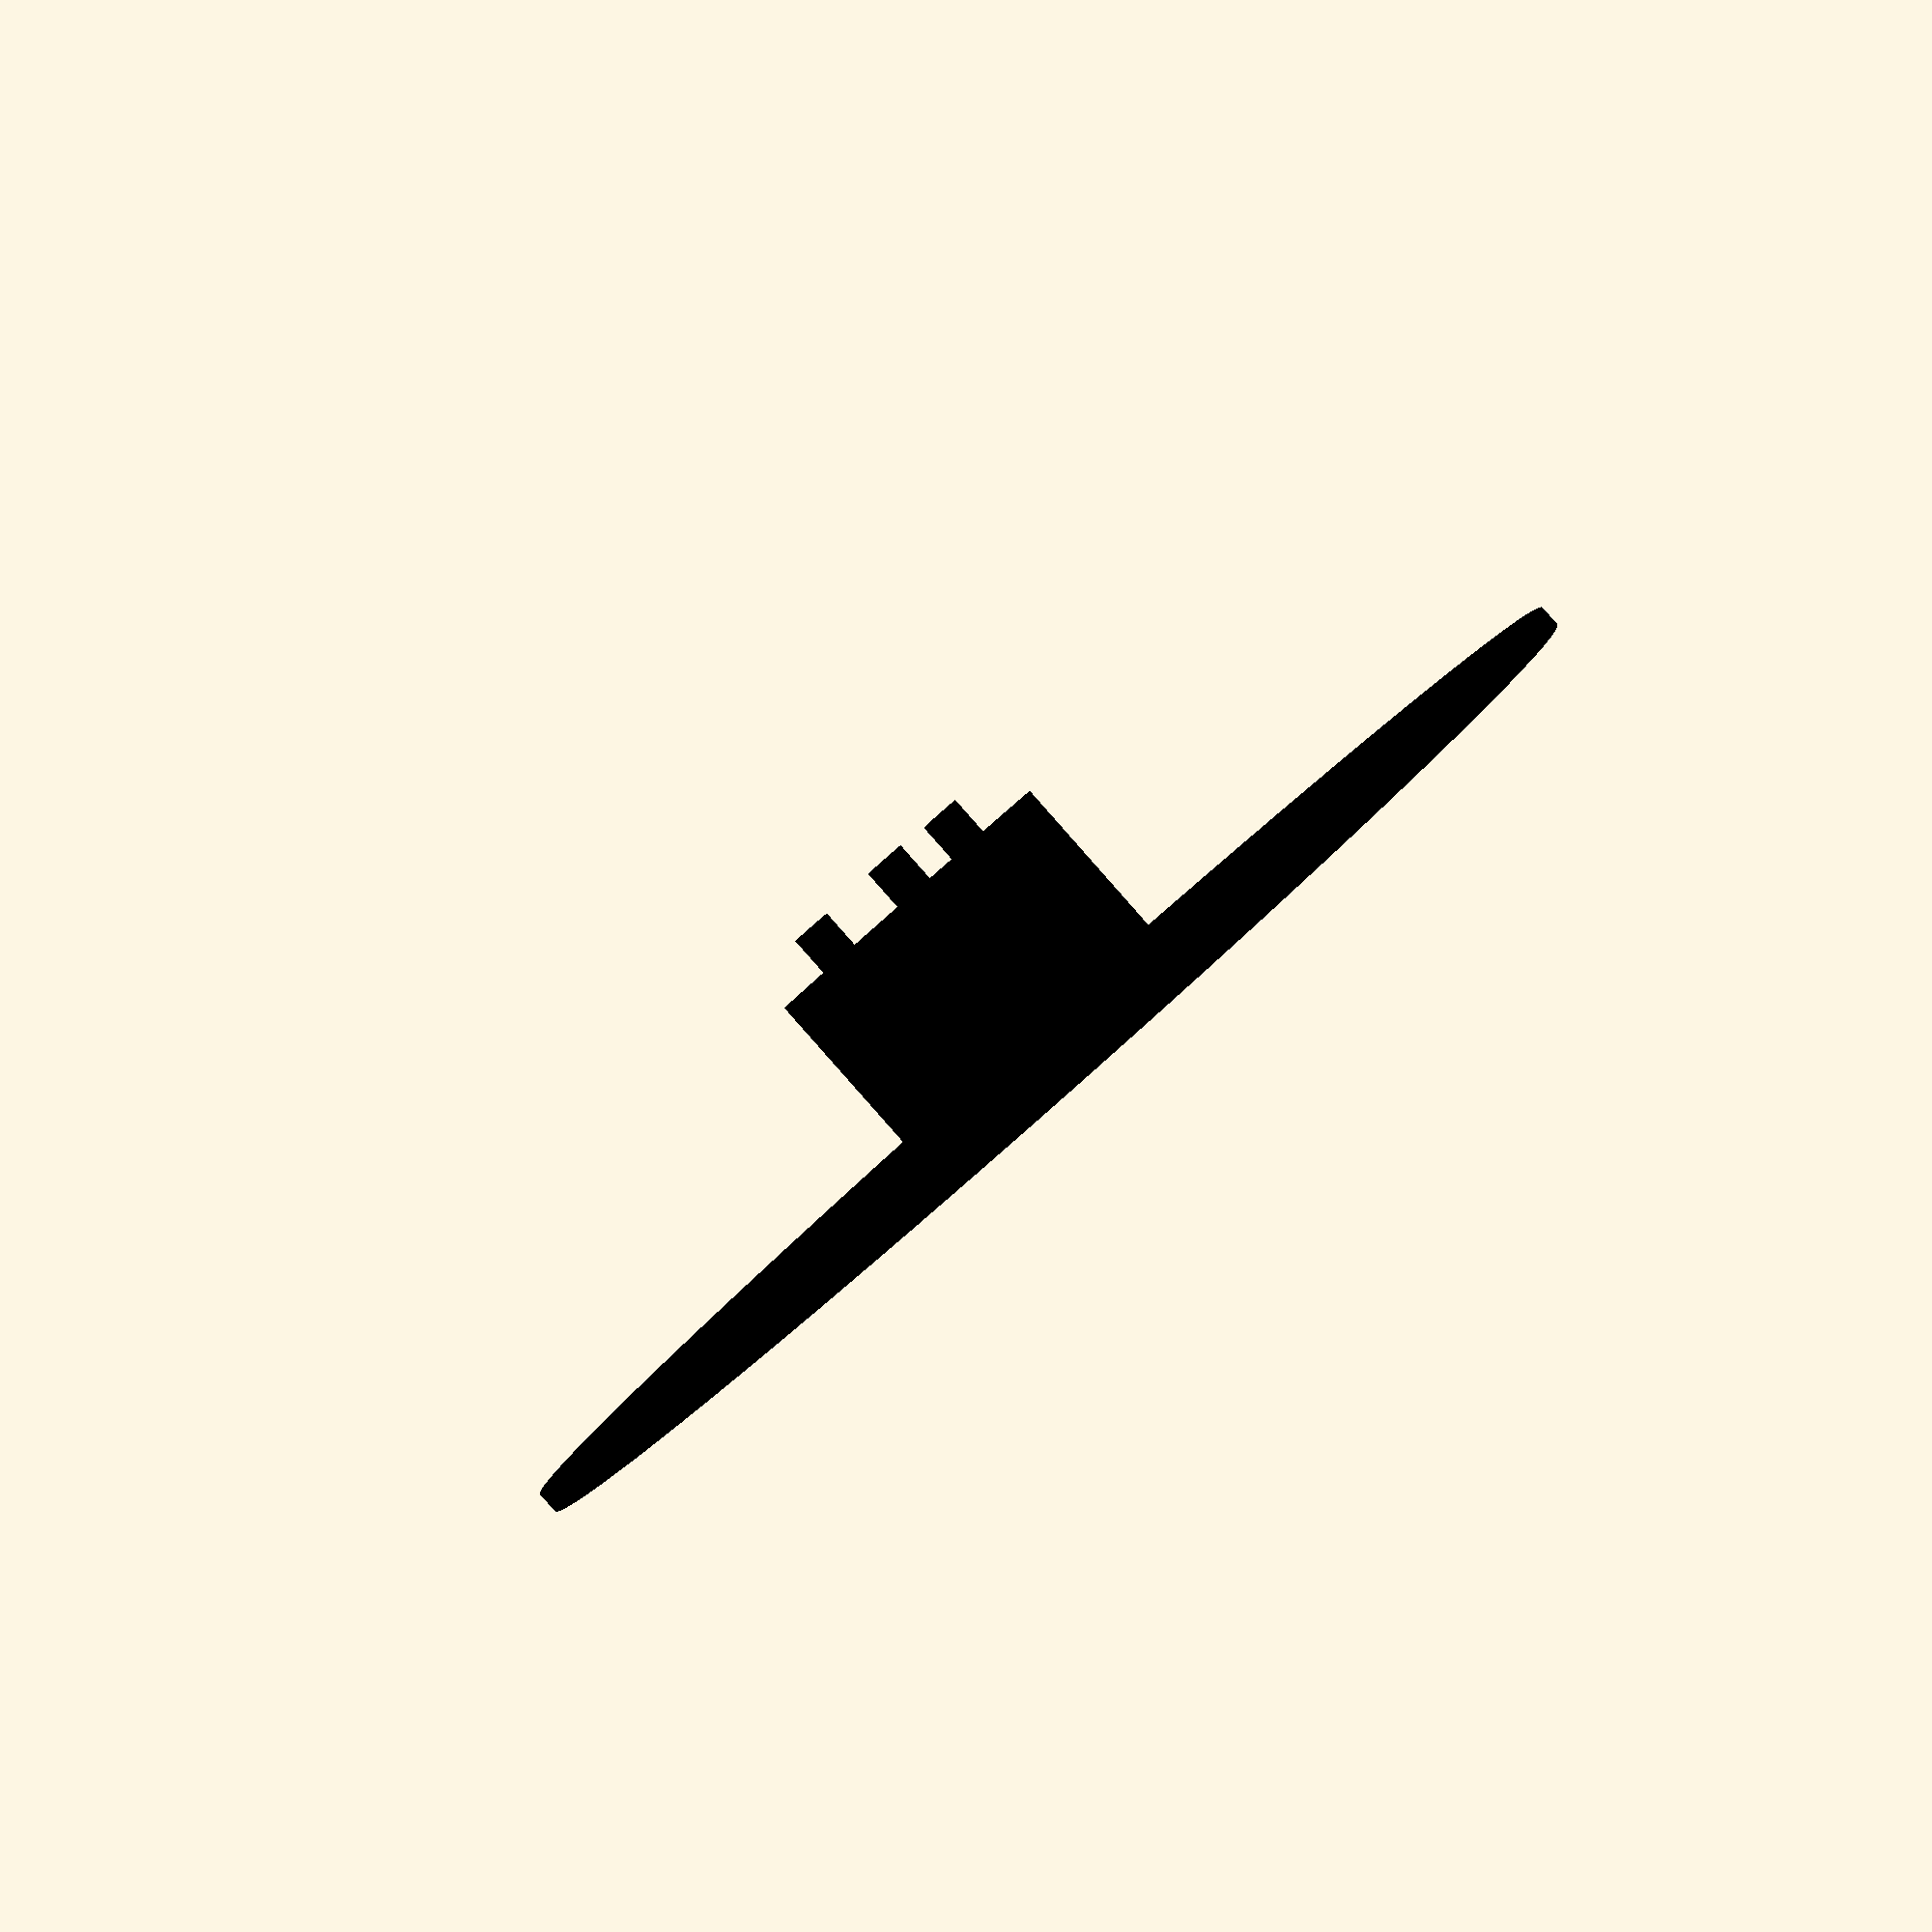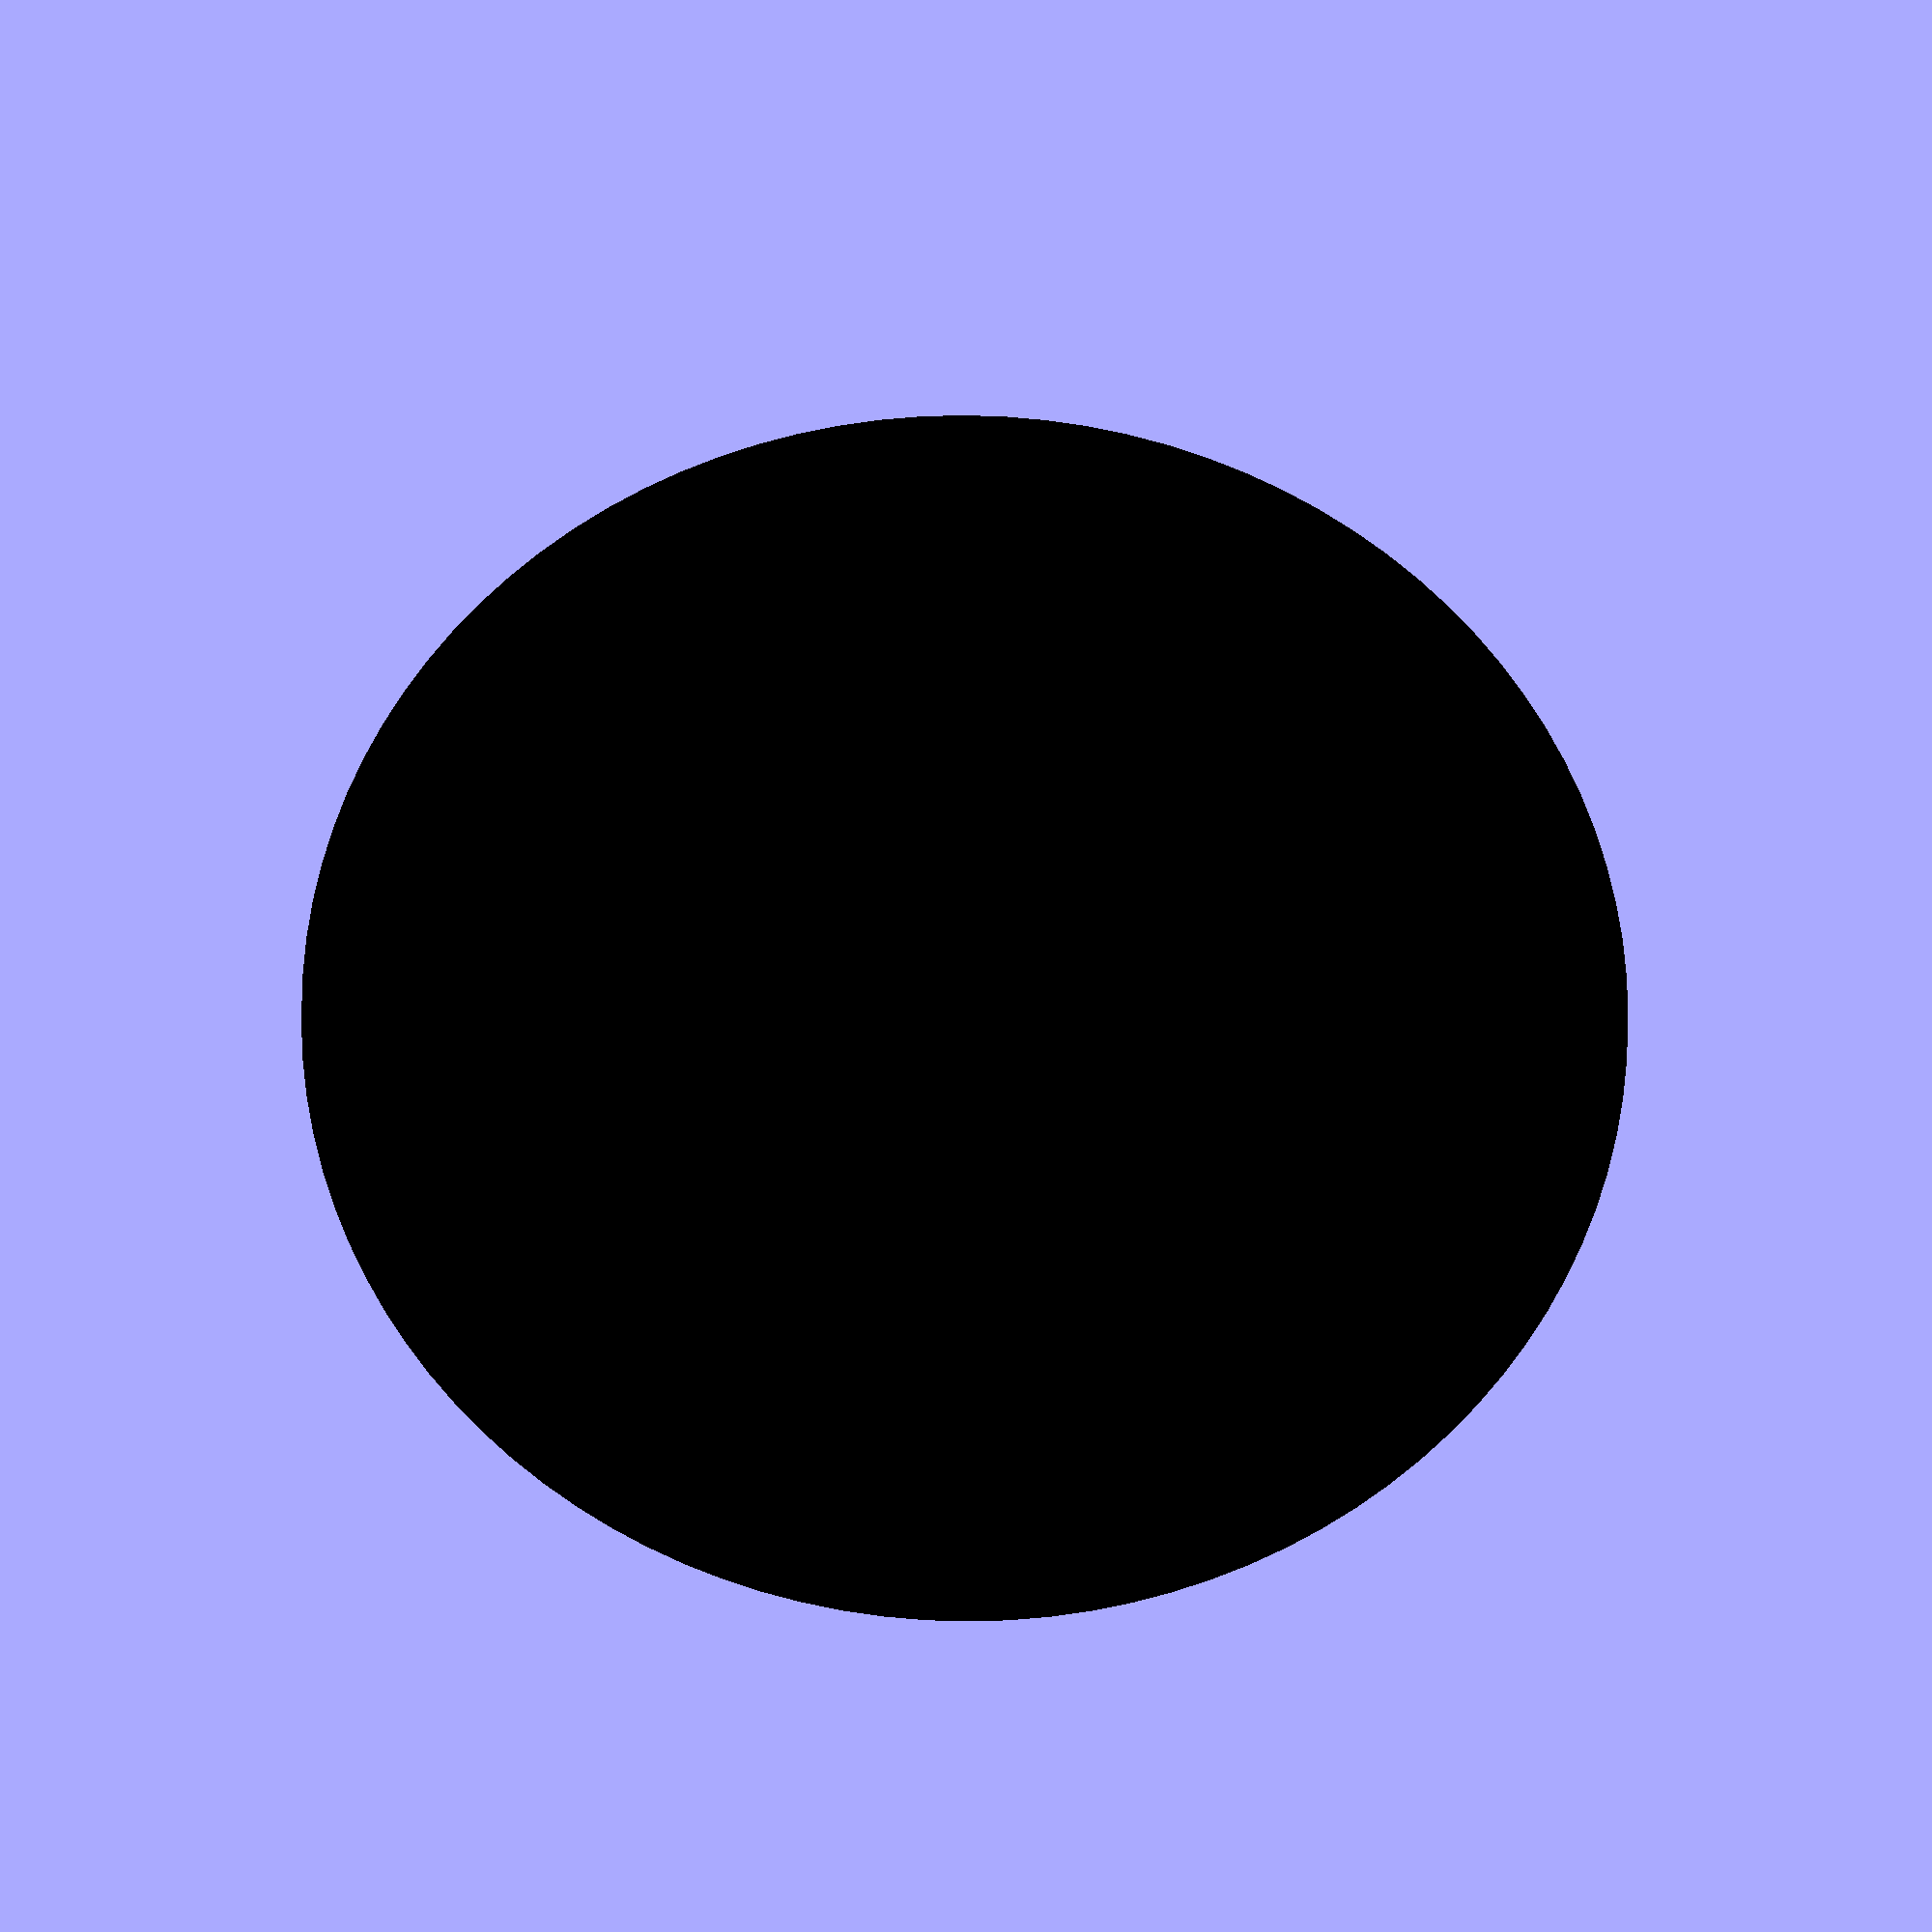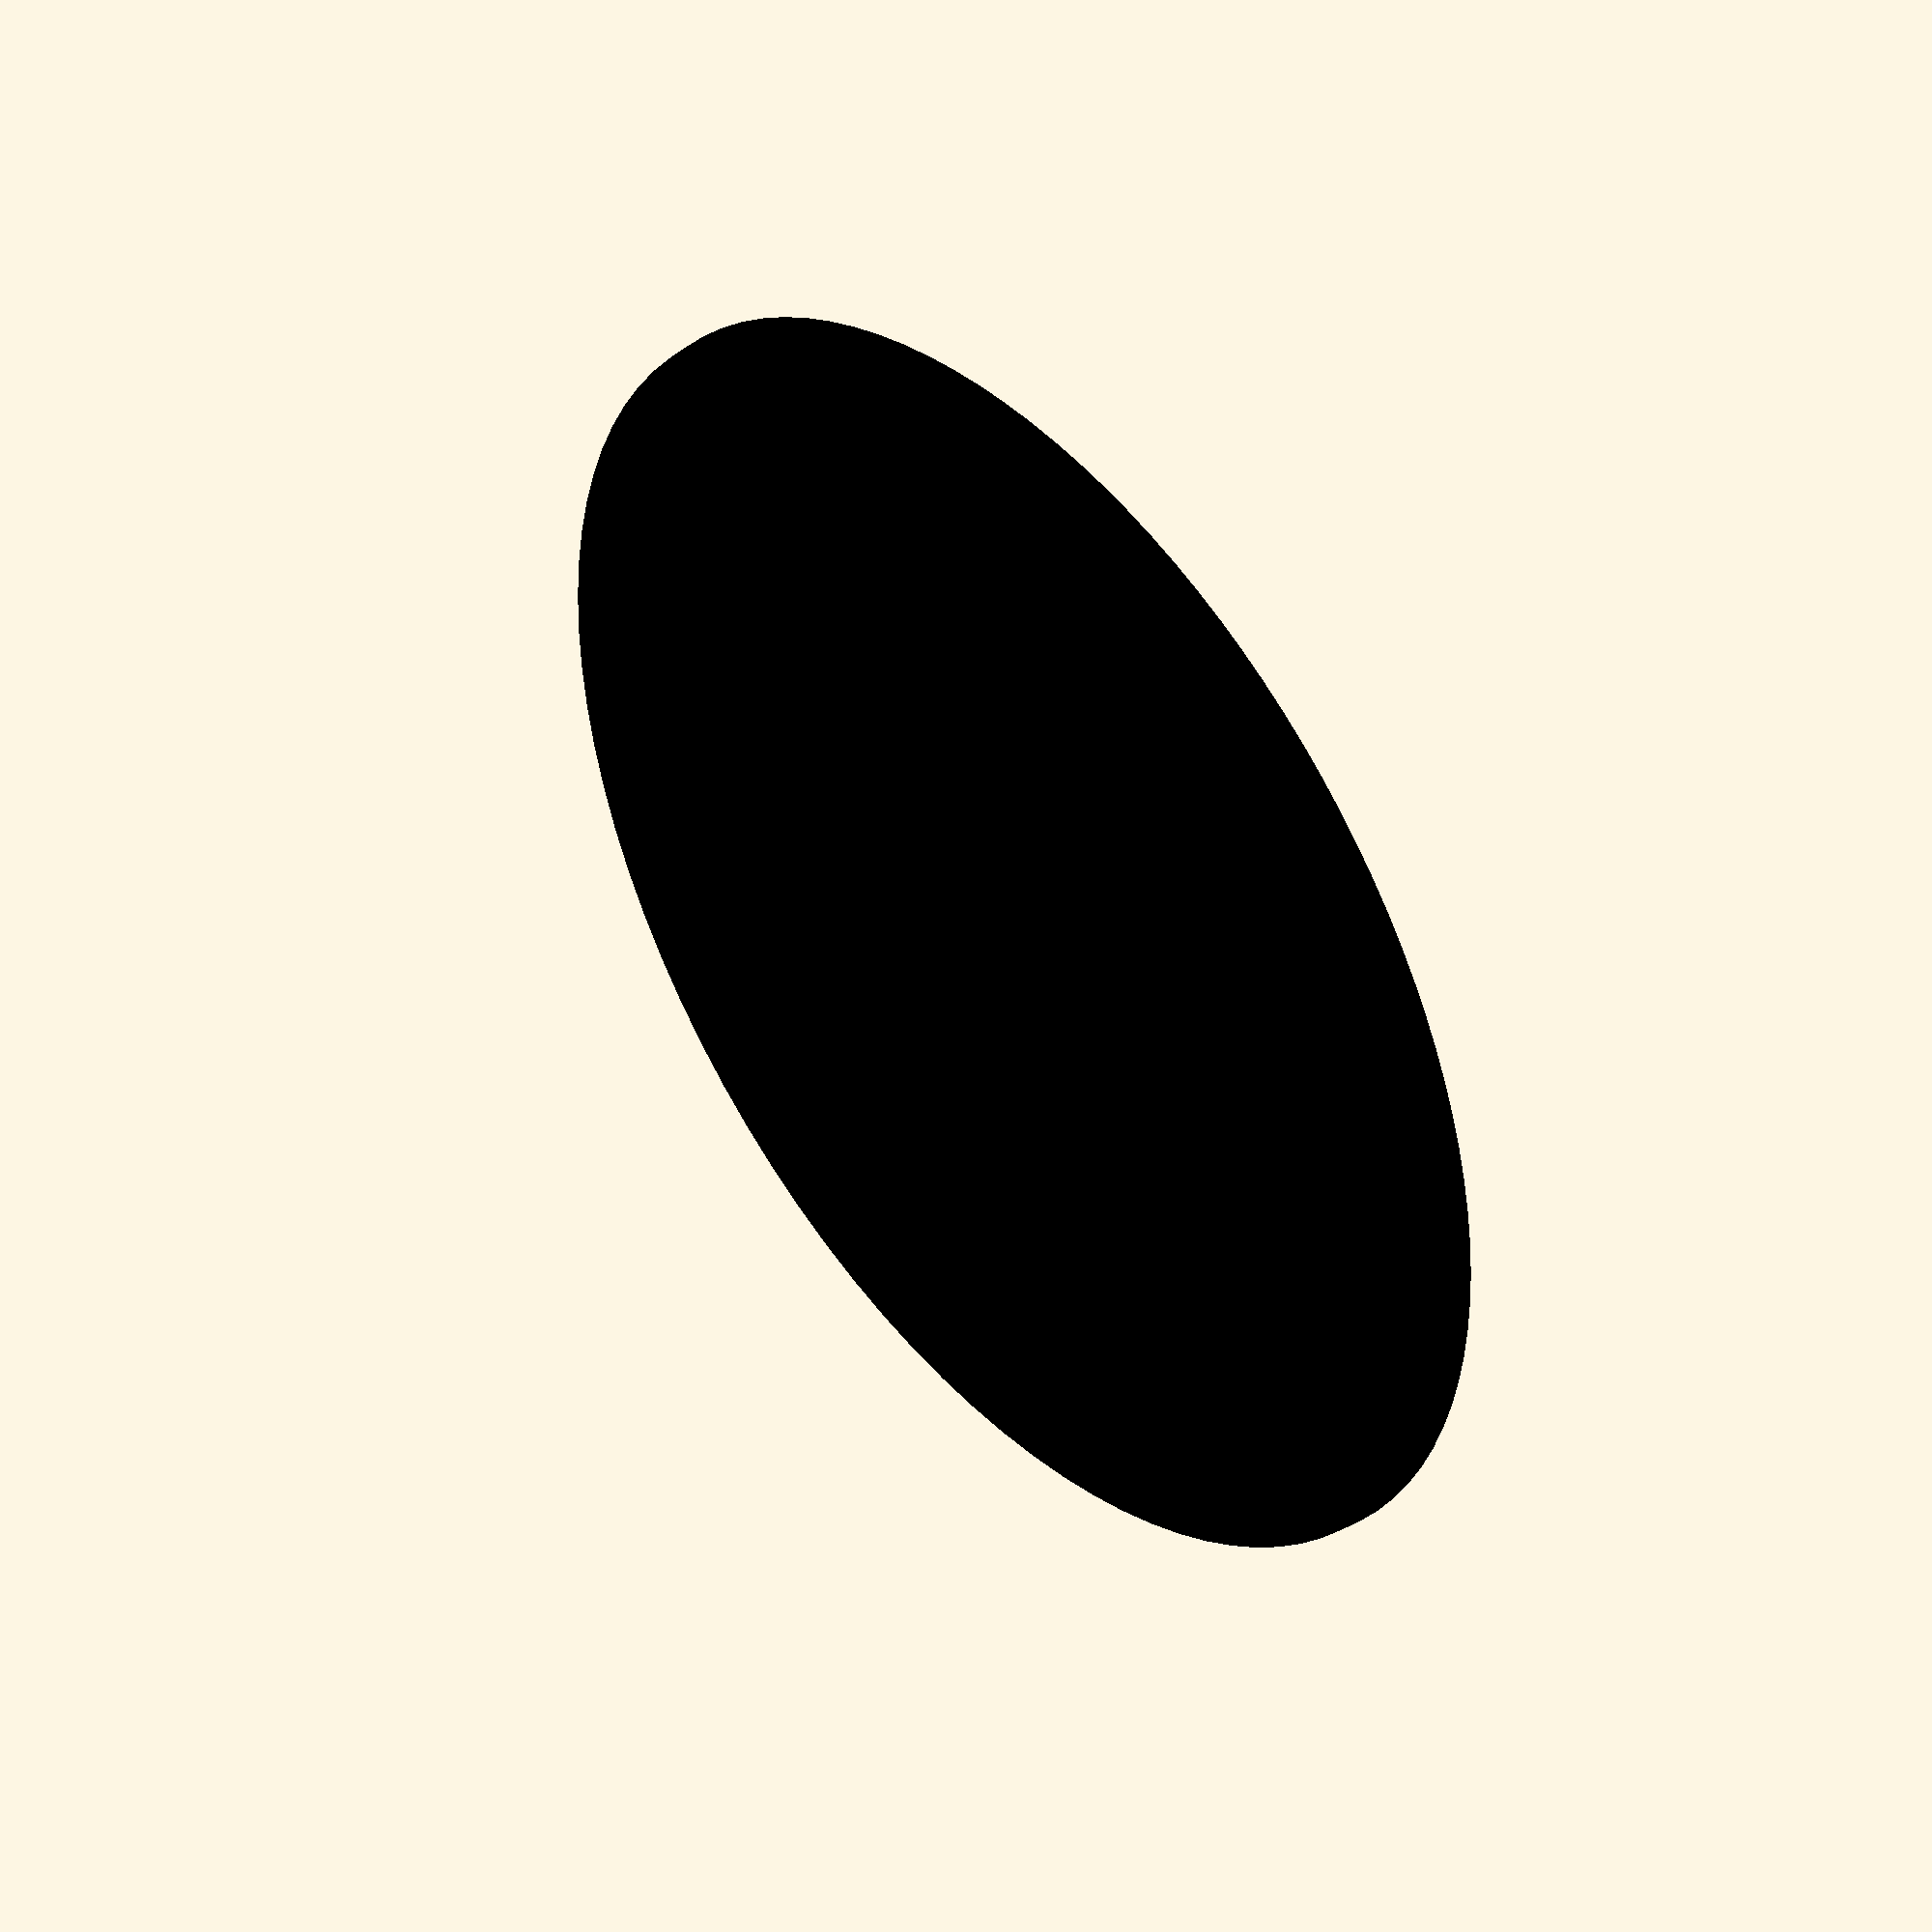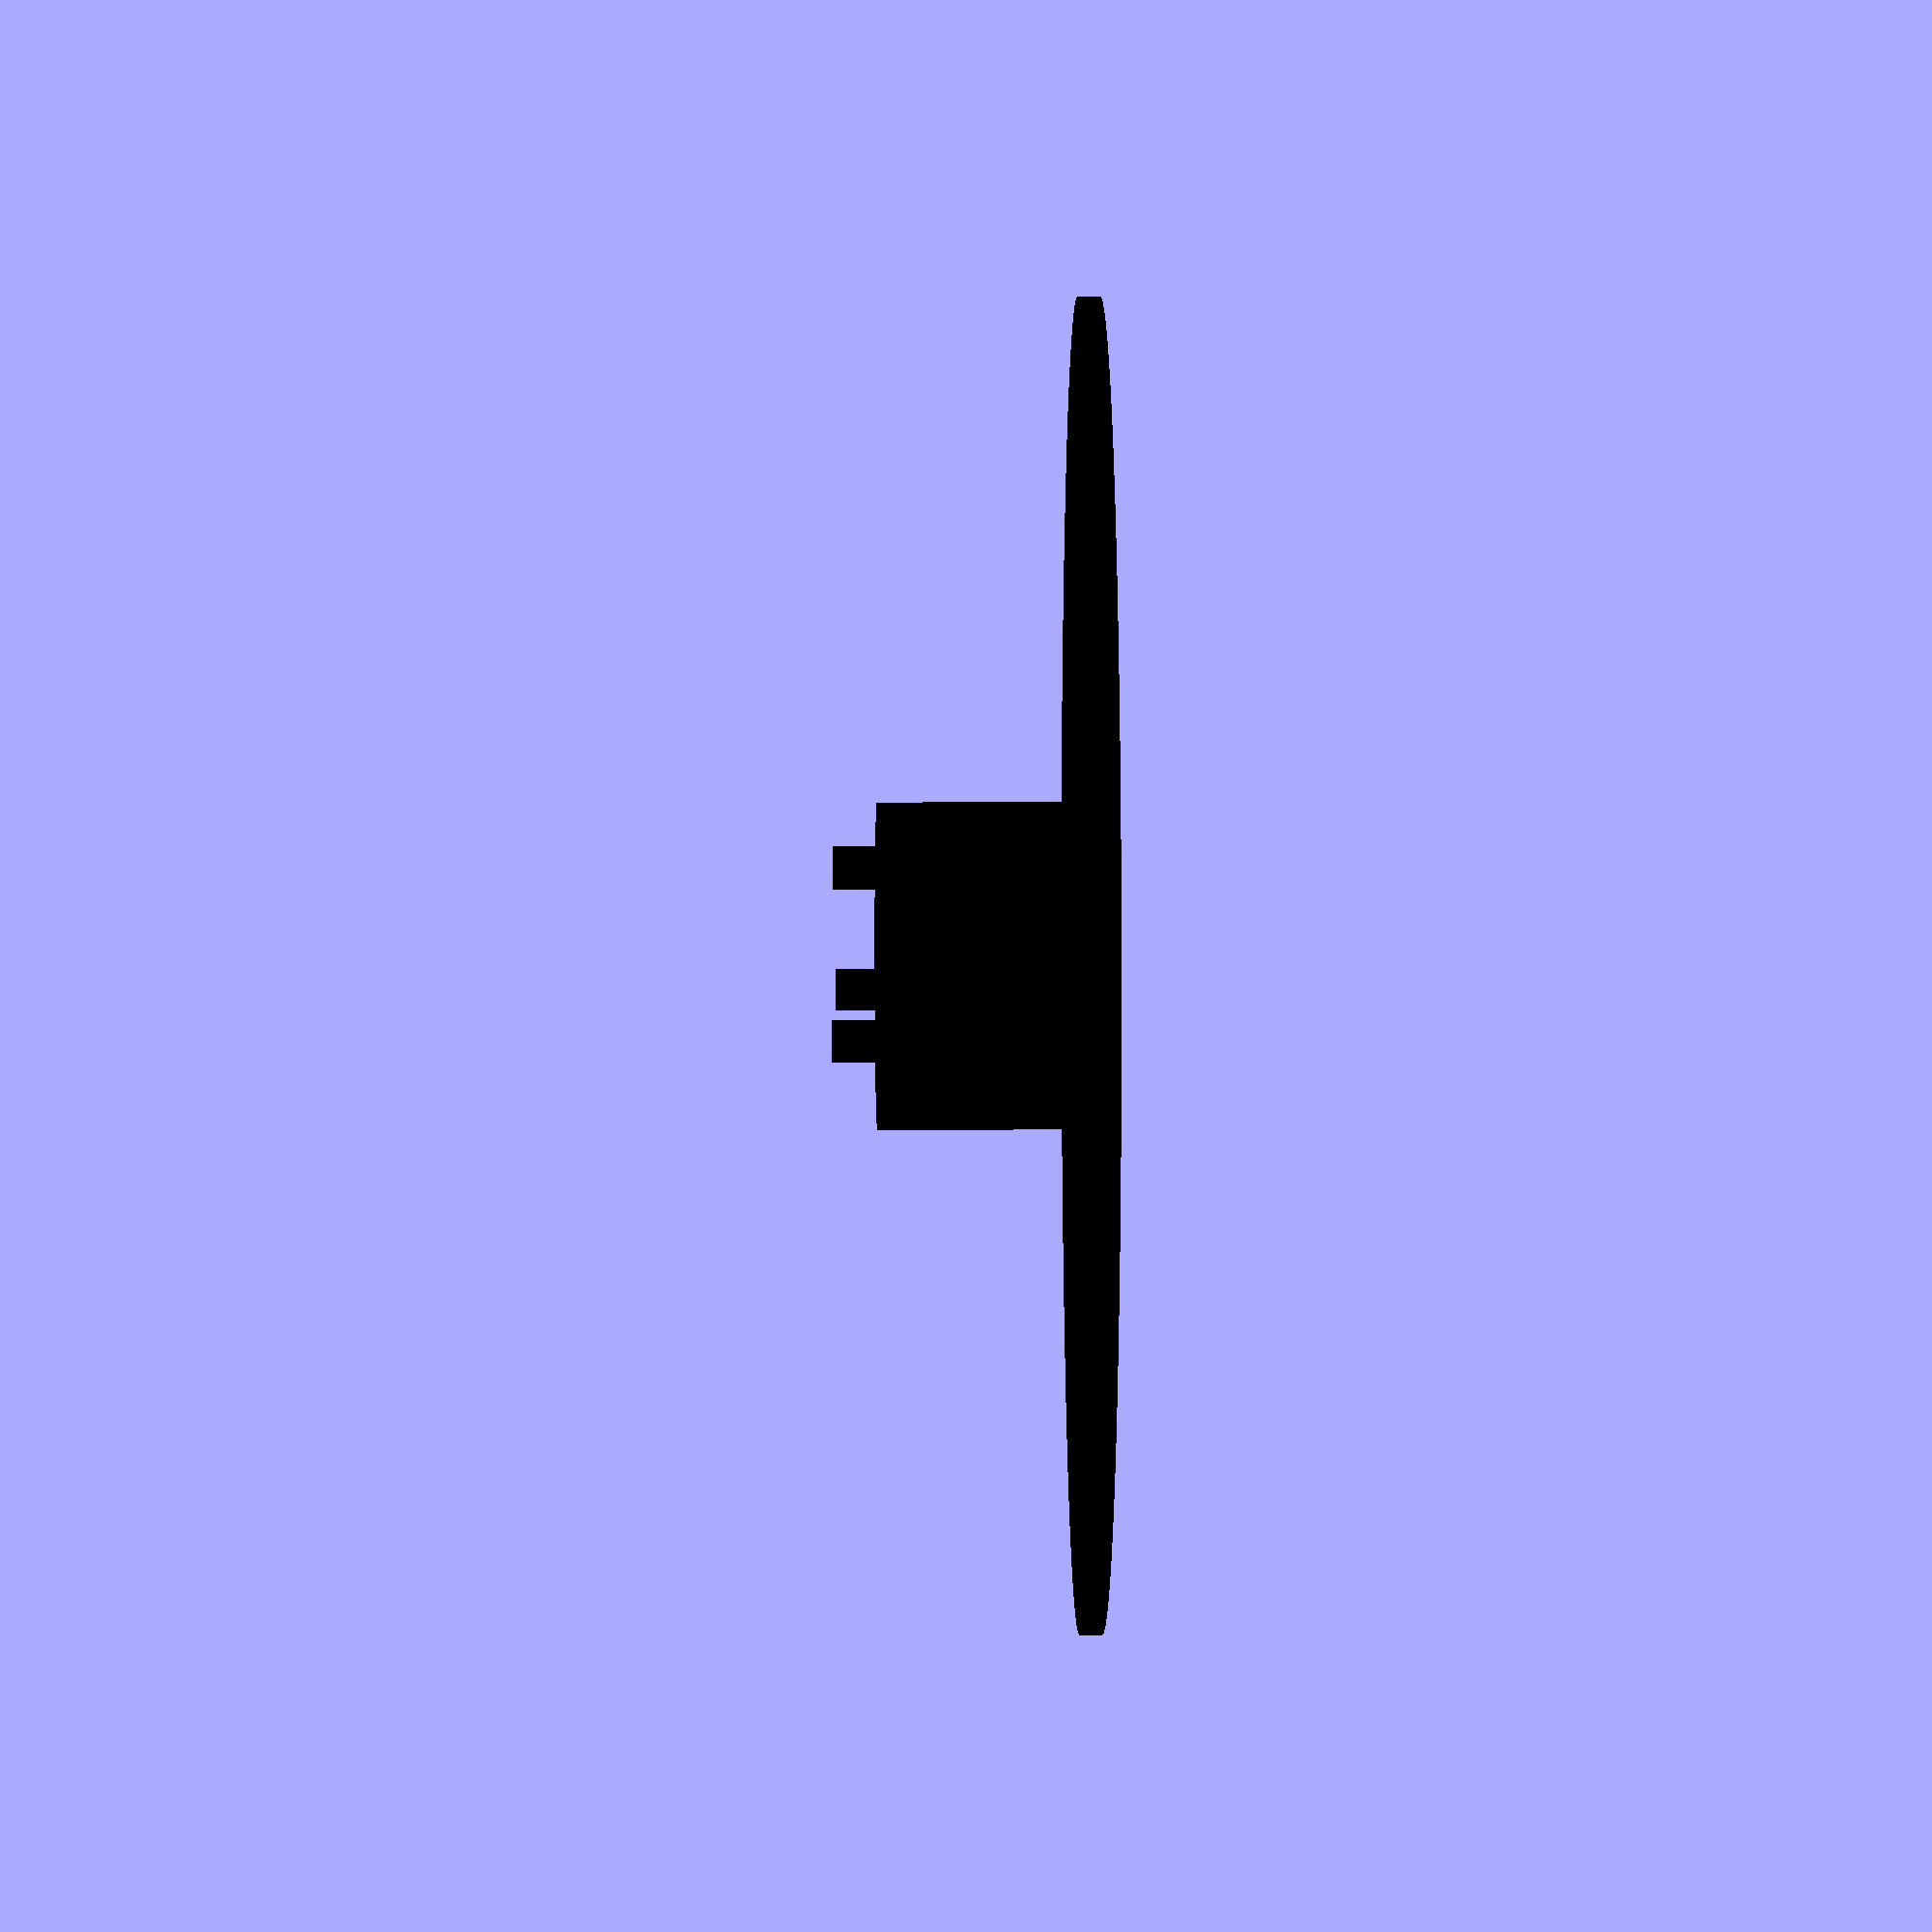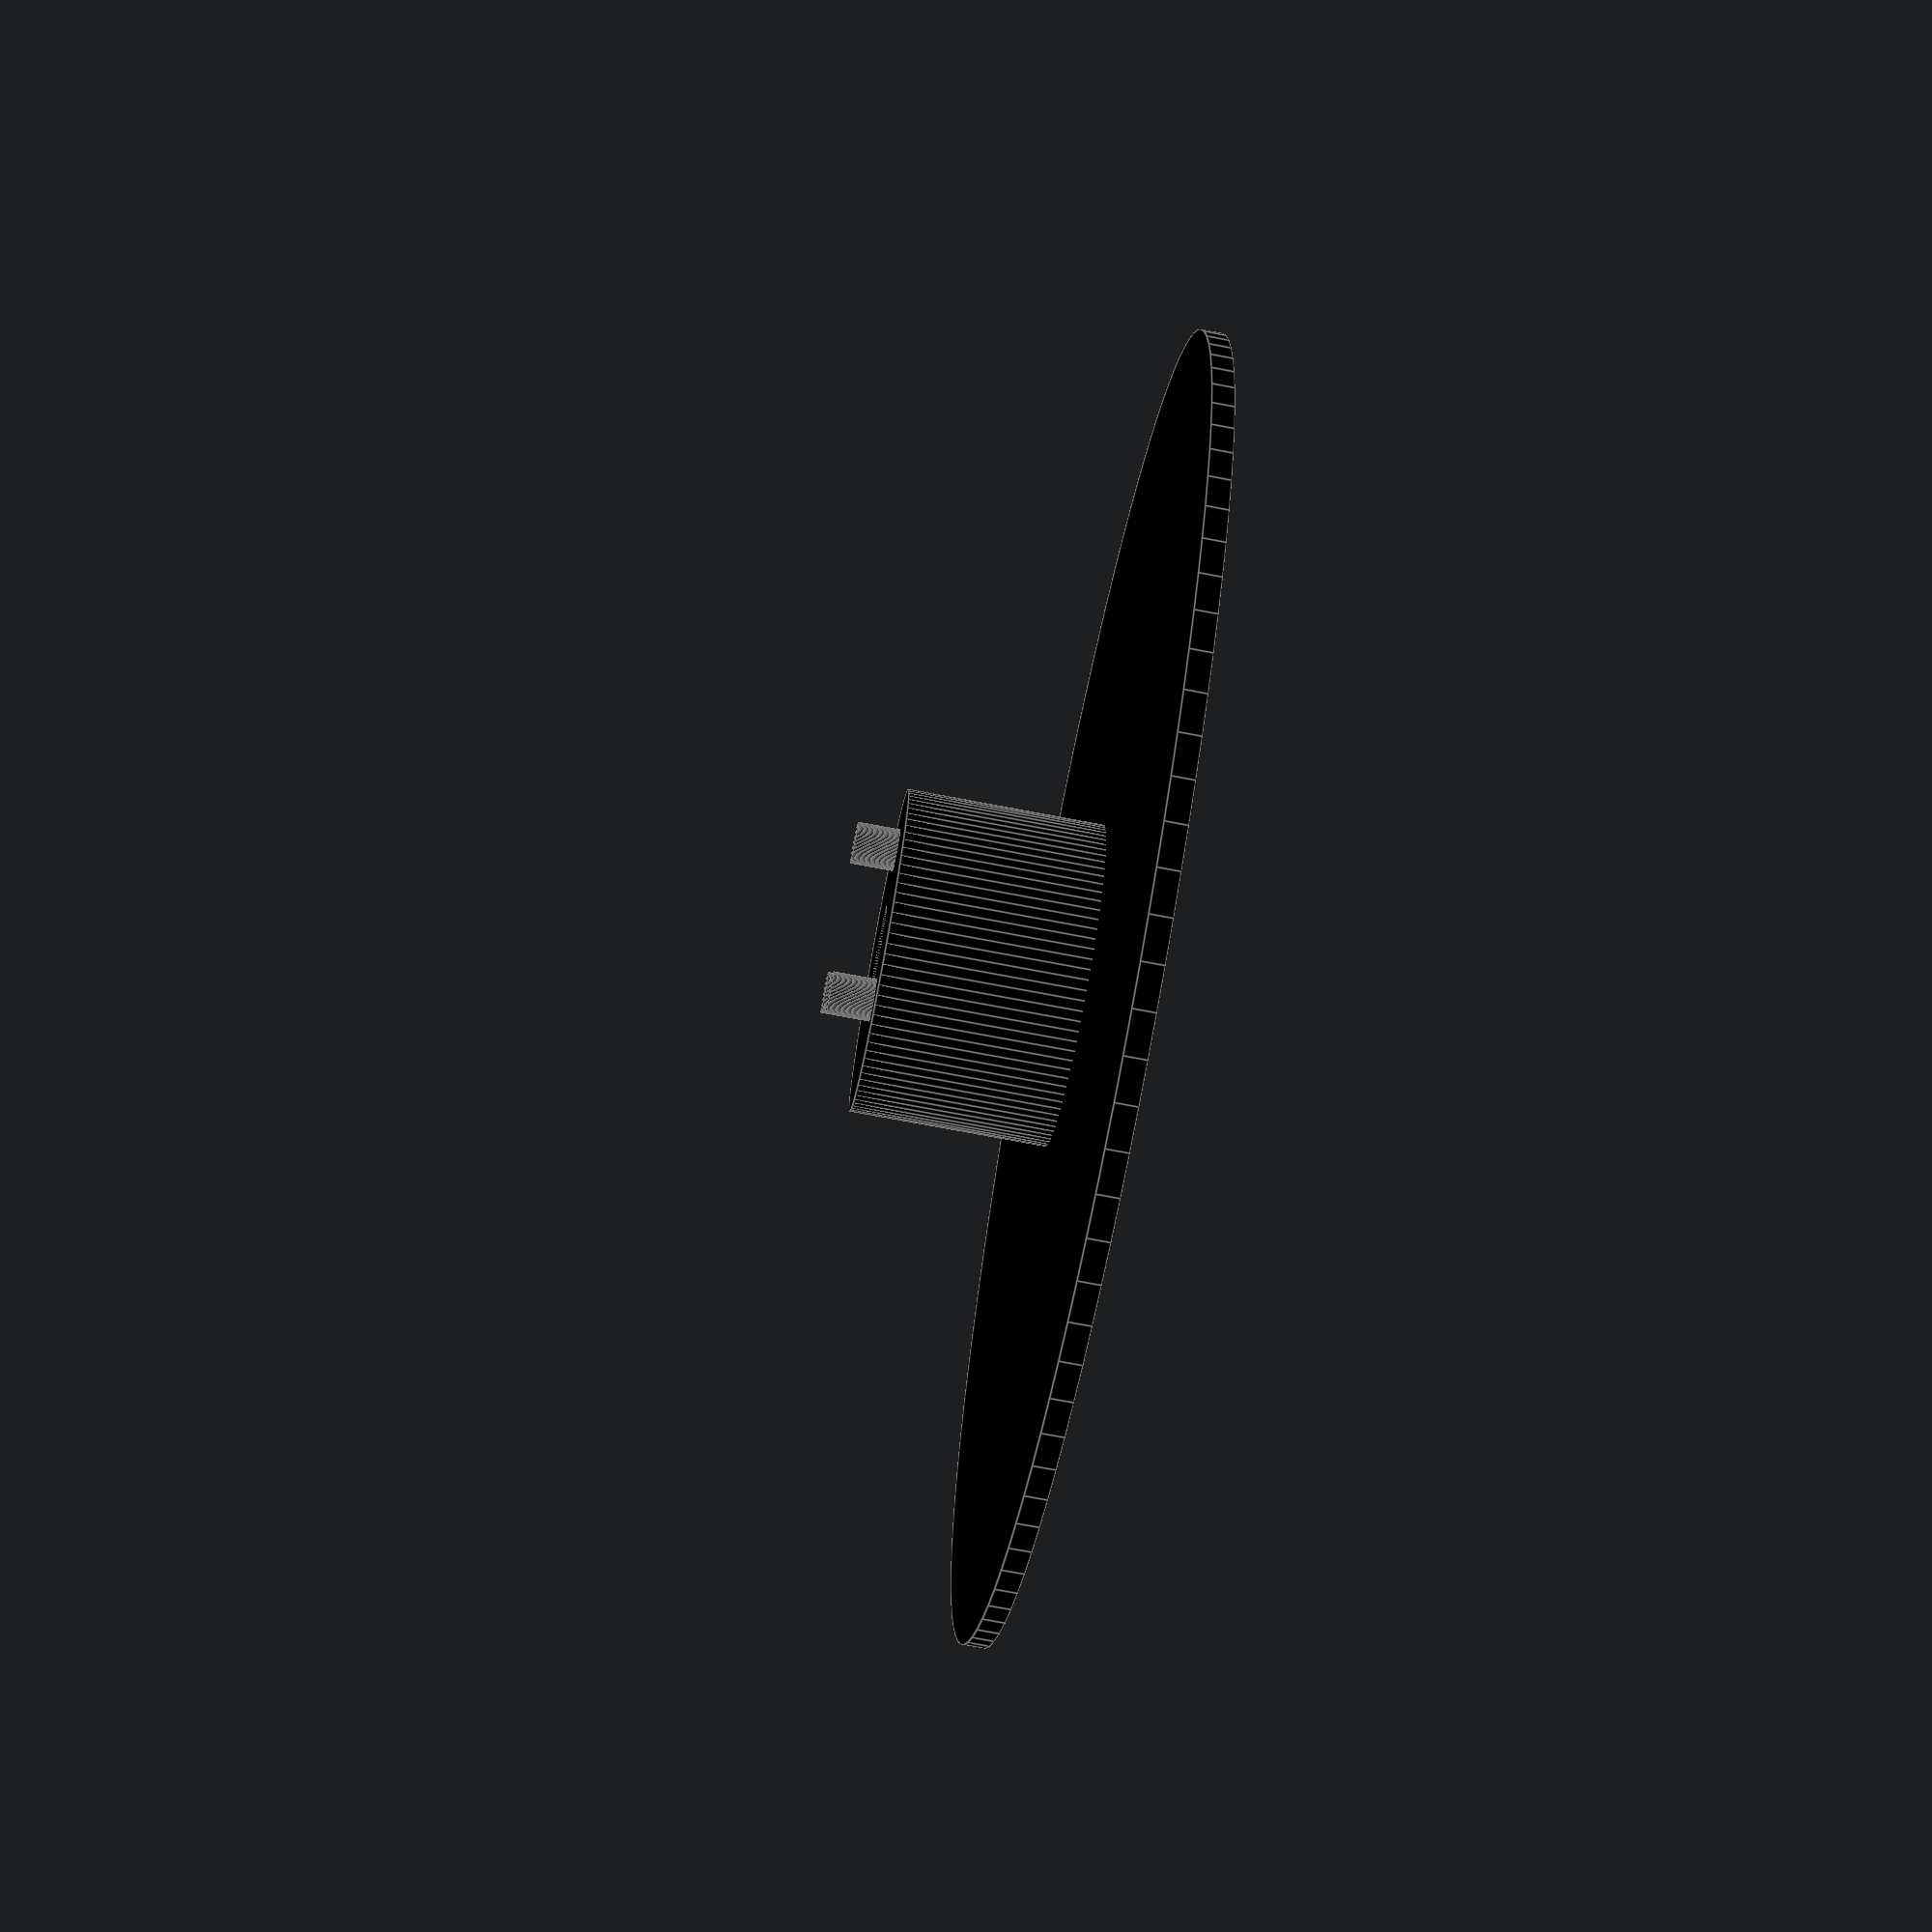
<openscad>
// 3/4" U-Matic tape cleaner spindle
// Erik Piil
//piil.erik@gmail.com
//https://github.com/epiil/tape-cleaner
//v20150208

$fn=100;

//SPINDLE "OUTER" PARAMETERS
outerRadius=60; //outer "seat" radius
outerDiam=120; //outer "seat" diameter
outerHeight=2; //outer "seat" height


//SPINDLE "INNER" DIAMETERS
innerRadius=13.5; //inner spindle radius
innerDiam=29.62; //inner spindle diameter
innerHeight=20; //inner spindle height
shaftDiam=8; //inner shaft diameter
shaftRadius=4.1; //inner shaft radius

//TEETH PARAMETERS

prongNum=3; //number of prongs (int)
prongRadius=1.92;
prongDiam=3.84;
prongHeight=3.93;
shaftteethNum = 3; //number of teeth 
addendum = 3/2;
dedendum = 3/2;
shafttoothWidth = 3/2;

module spindle()
{
	difference()
	{
		union()
		color("black")
		{
			cylinder(r=outerRadius, h=outerHeight, $fs=.01);
			cylinder(d=innerDiam, h=innerHeight, $fs=.01);
			//color("red") cylinder(d=18, h=innerHeight+prongHeight);
		    	//color("red") rotate([0,0,120]) cube([1.6,20,50], center=true);
			//color("red") rotate([0,0,240]) cube([1.6,20,50], center=true);
			//color("red") rotate([0,0,360]) cube([1.6,20,50], center=true);
			translate([8,-4.5,0])
			cylinder(h=innerHeight+prongHeight, r=prongRadius, $fs=.01);
			translate([0,9,0])
			cylinder(h=innerHeight+prongHeight, r=prongRadius, $fs=.01);
			translate([-8,-4.5,0])
			cylinder(h=innerHeight+prongHeight, r=prongRadius, $fs=.01);
			{

			}
		}
		
		union()
		color("black")
		{
			cylinder(r=shaftRadius, h=innerHeight*2+1, center=true, $fs=.01);
			translate([0,0,10/2]) spur(3, 8, 10);
			if (centerShape==1) solid(10, 8);	
			color("black") rotate([0,0,120]) cube([1.6,10.73,21], center=true, $fs=.01);
			color("black") rotate([0,0,240]) cube([1.6,10.73,21], center=true, $fs=.01);
			color("black") rotate([0,0,360]) cube([1.6,10.73,21], center=true, $fs=.01);
			{
			}
		}
	}
}



spindle();

</openscad>
<views>
elev=269.0 azim=234.8 roll=138.5 proj=p view=solid
elev=334.4 azim=68.6 roll=180.6 proj=o view=solid
elev=220.6 azim=313.9 roll=49.0 proj=p view=solid
elev=334.1 azim=230.4 roll=89.8 proj=p view=wireframe
elev=72.3 azim=311.1 roll=79.2 proj=p view=edges
</views>
